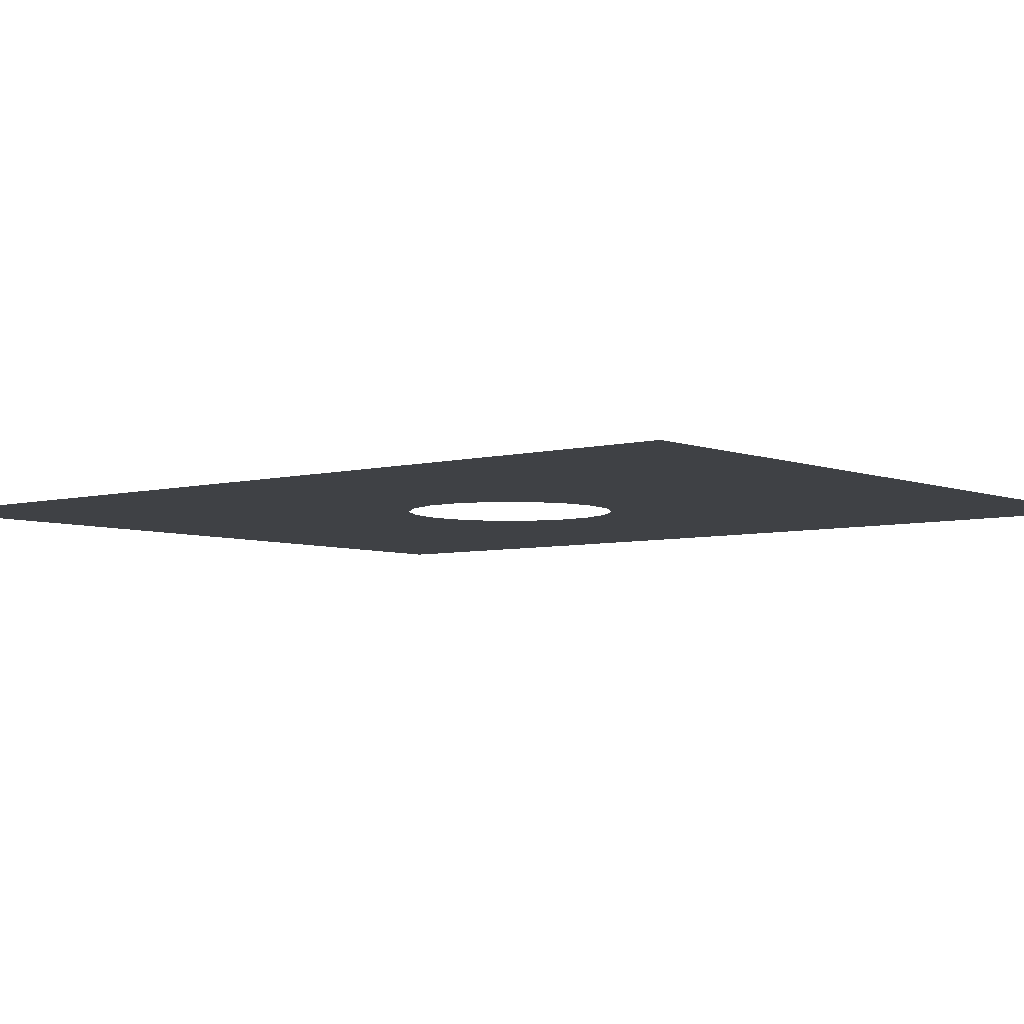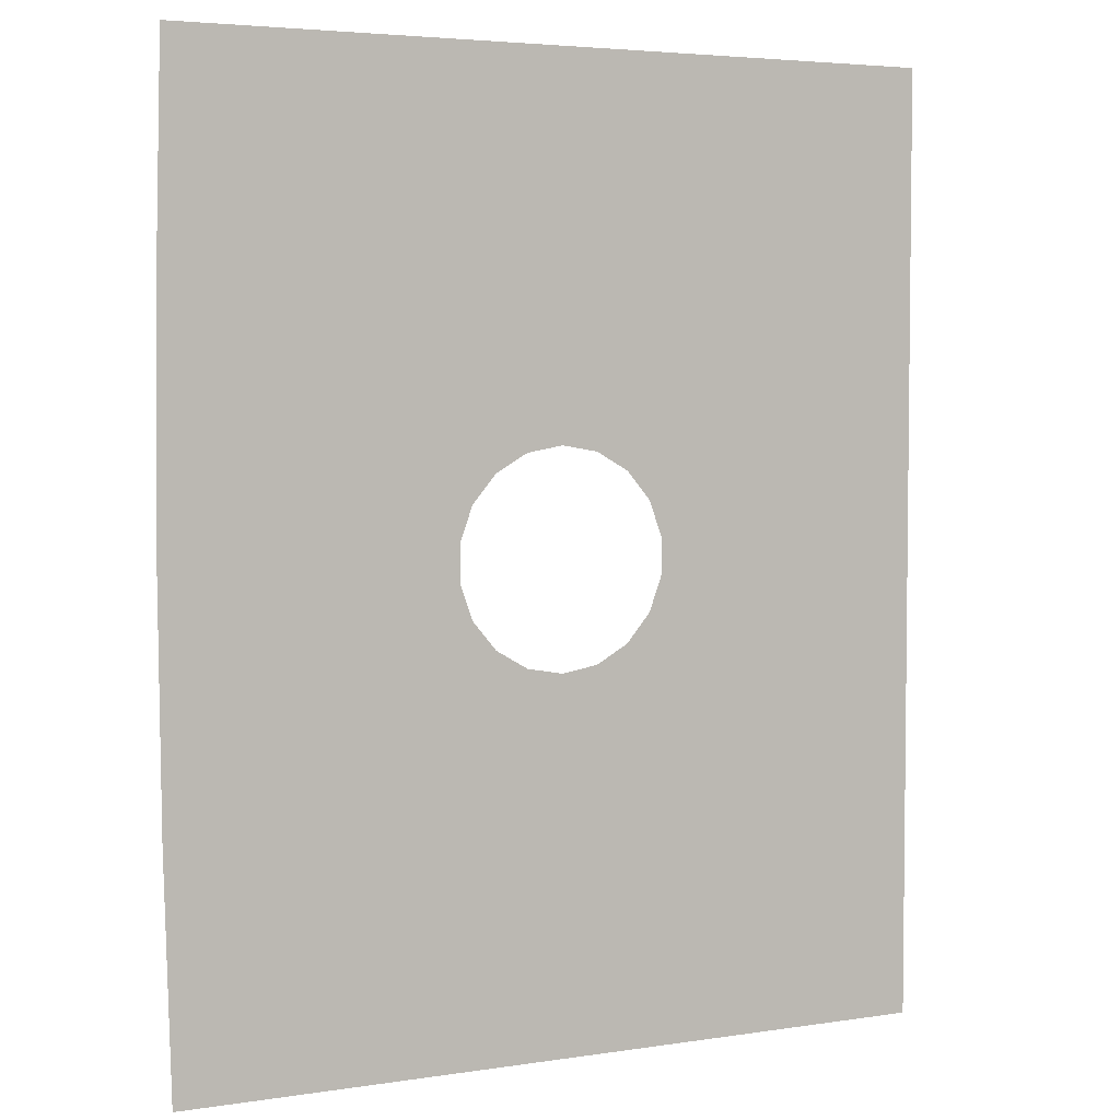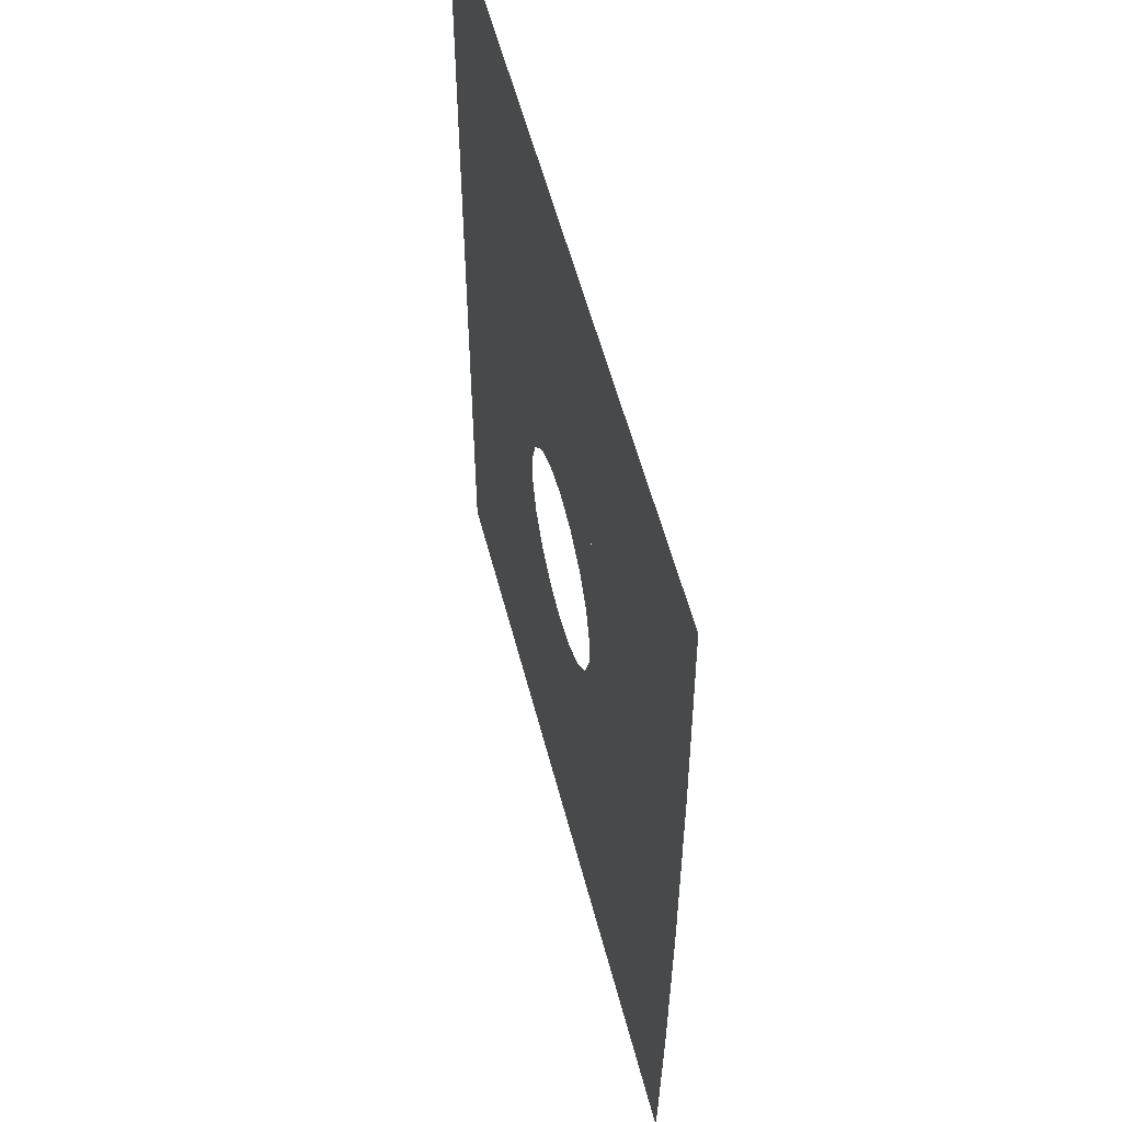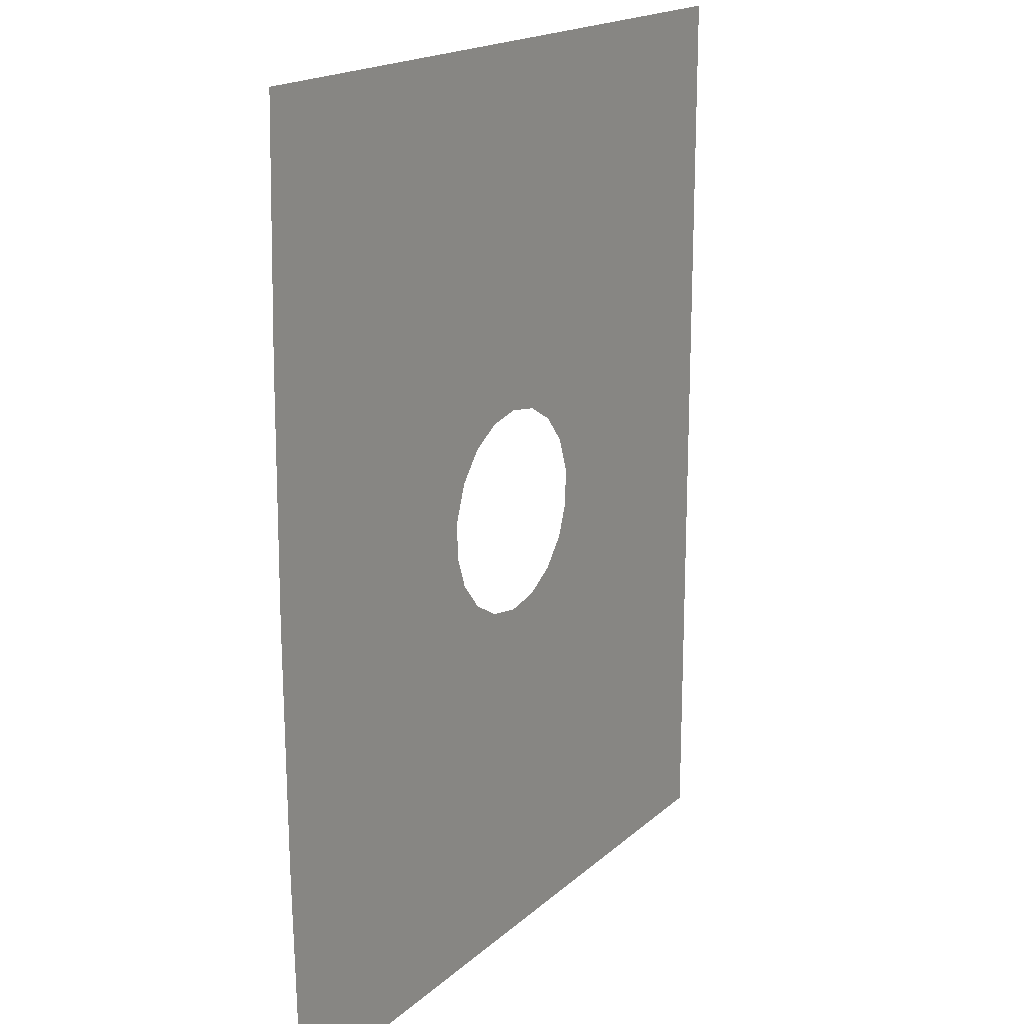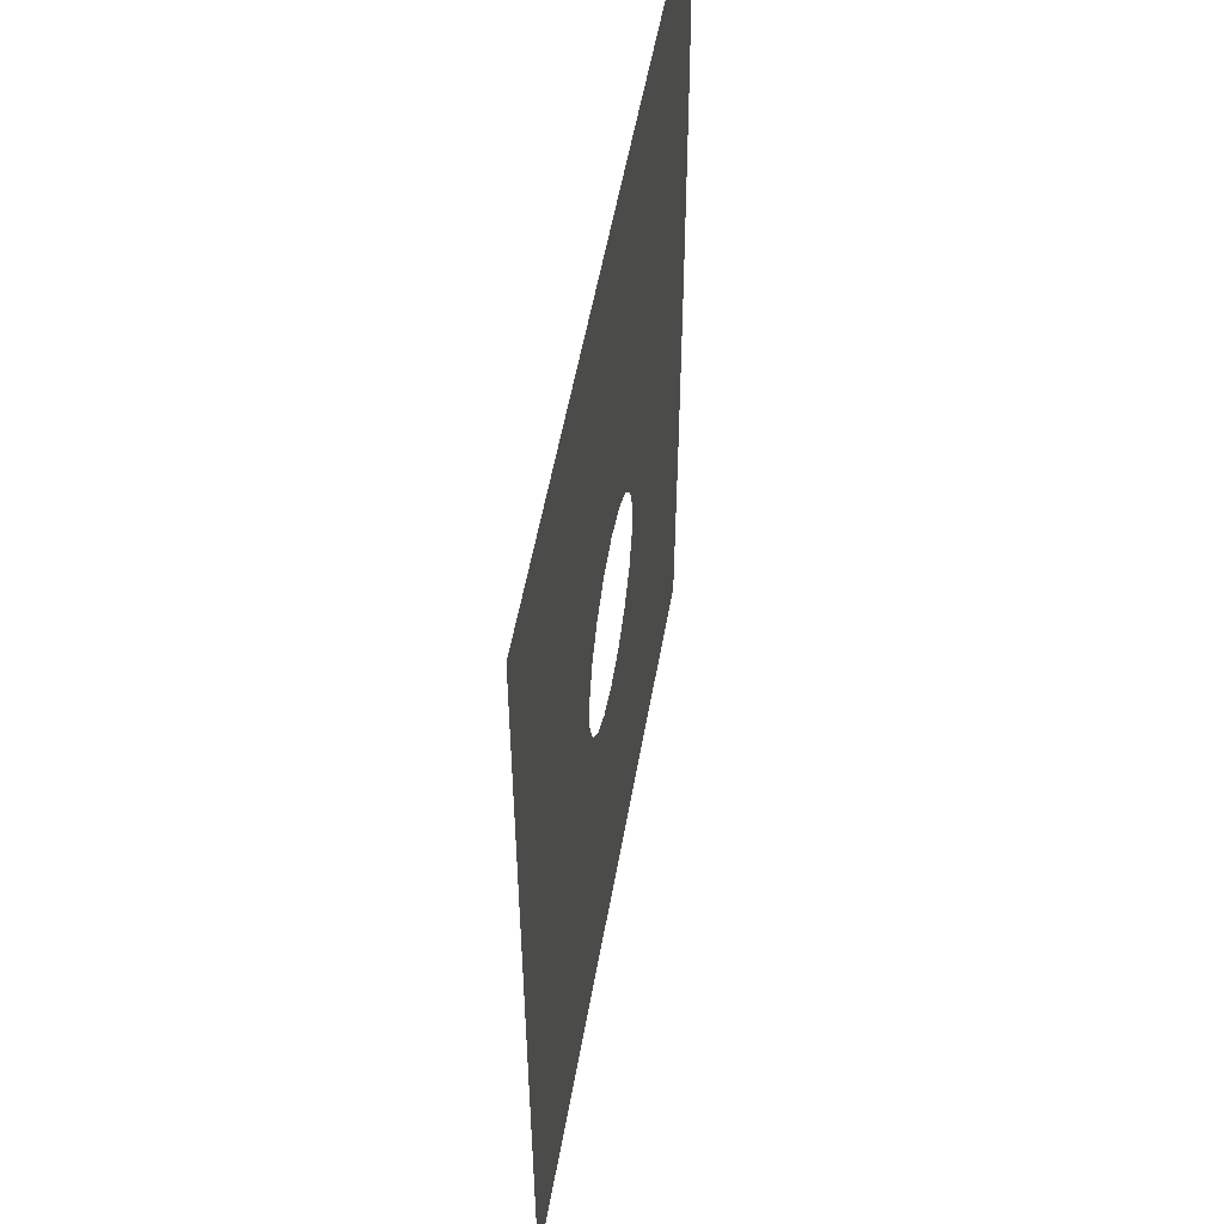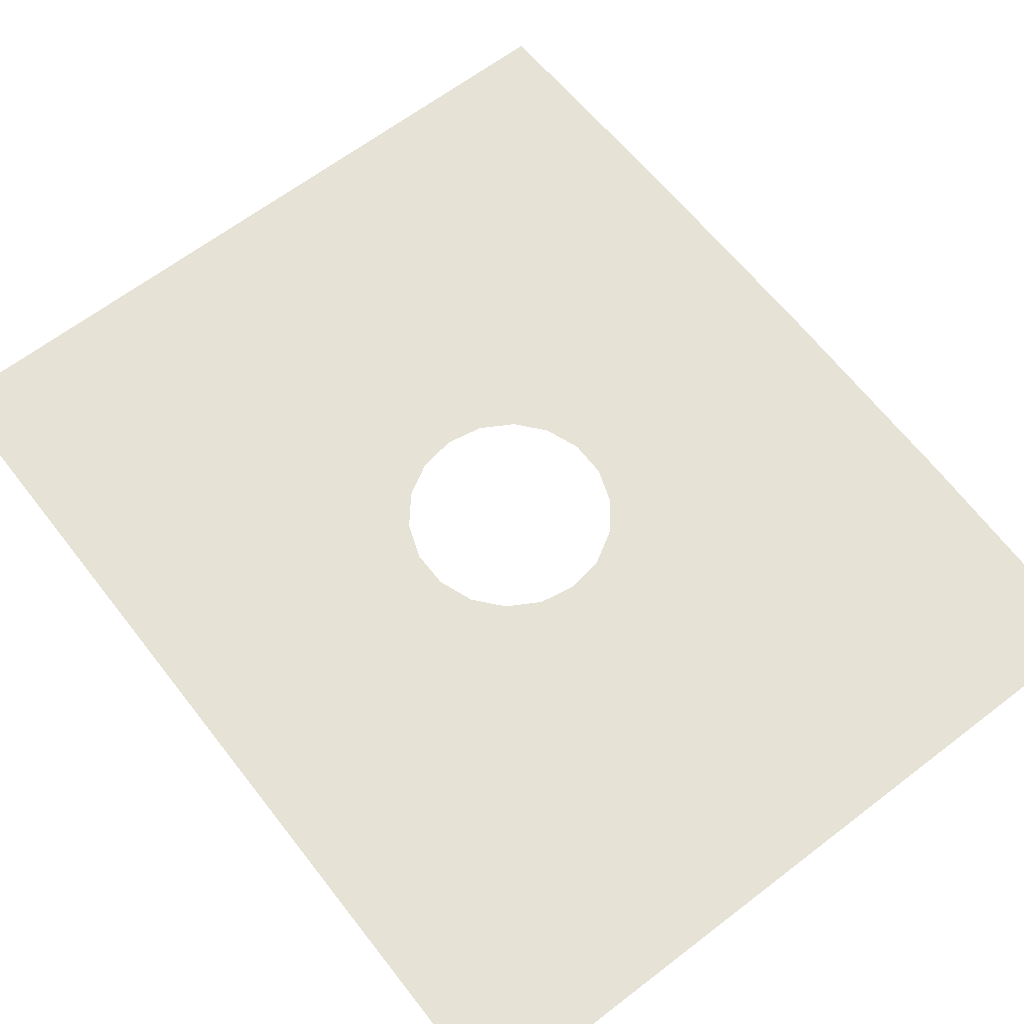
<metadata>
{"format":"obj","ext":"obj","renderer":"f3d","projection":"perspective","resolution":1024,"background":"white","views":[{"elev":-5.4,"azim":-50.4,"up":"+Y"},{"elev":4.3,"azim":153.2,"up":"+Z"},{"elev":56.9,"azim":75.5,"up":"+Z"},{"elev":18.0,"azim":121.6,"up":"+Z"},{"elev":54.0,"azim":-80.1,"up":"+Z"},{"elev":63.9,"azim":-37.8,"up":"+Y"}]}
</metadata>
<code>
o mesh656/mesh656-geometry#mesh656-geometry
v 0.4191 -0.1394 -0.1044
v 0.4186 -0.1394 -0.04945
v 0.3524 -0.1394 -0.1087
v 0.3724 -0.1394 0.005532
v 0.4186 -0.1394 -0.1594
v 0.4172 -0.1394 0.005532
v 0.3524 -0.1394 0.005532
v 0.3524 -0.1394 -0.2144
v 0.3495 -0.1394 -0.1168
v 0.4172 -0.1394 -0.2144
v 0.3439 -0.1394 -0.1234
v 0.3365 -0.1394 -0.1277
v 0.328 -0.1394 -0.2144
v 0.328 -0.1394 -0.1292
v 0.3195 -0.1394 -0.1277
v 0.3036 -0.1394 -0.2144
v 0.3121 -0.1394 -0.1234
v 0.3065 -0.1394 -0.1168
v 0.3036 -0.1394 -0.1087
v 0.2381 -0.1394 -0.1594
v 0.2381 -0.1394 -0.1044
v 0.2381 -0.1394 -0.2144
v 0.3036 -0.1394 -0.1001
v 0.2381 -0.1394 -0.04946
v 0.2829 -0.1394 0.005532
v 0.3036 -0.1394 0.005532
v 0.2381 -0.1394 0.005532
v 0.3065 -0.1394 -0.09205
v 0.3121 -0.1394 -0.08546
v 0.3195 -0.1394 -0.08116
v 0.3277 -0.1394 0.005532
v 0.328 -0.1394 -0.07966
v 0.328 -0.1394 0.005532
v 0.3365 -0.1394 -0.08116
v 0.3439 -0.1394 -0.08546
v 0.3495 -0.1394 -0.09205
v 0.3524 -0.1394 -0.1001
f 1 2 3
f 3 2 1
f 2 4 3
f 3 4 2
f 1 3 5
f 5 3 1
f 2 6 4
f 4 6 2
f 4 7 3
f 3 7 4
f 5 3 8
f 8 3 5
f 3 9 8
f 8 9 3
f 5 8 10
f 10 8 5
f 8 9 11
f 11 9 8
f 8 11 12
f 12 11 8
f 8 12 13
f 13 12 8
f 12 14 13
f 13 14 12
f 14 15 13
f 13 15 14
f 13 15 16
f 16 15 13
f 15 17 16
f 16 17 15
f 17 18 16
f 16 18 17
f 18 19 16
f 16 19 18
f 19 20 16
f 16 20 19
f 19 21 20
f 20 21 19
f 16 20 22
f 22 20 16
f 23 21 19
f 19 21 23
f 23 24 21
f 21 24 23
f 23 25 24
f 24 25 23
f 23 26 25
f 25 26 23
f 25 27 24
f 24 27 25
f 28 26 23
f 23 26 28
f 29 26 28
f 28 26 29
f 30 26 29
f 29 26 30
f 31 26 30
f 30 26 31
f 32 31 30
f 30 31 32
f 33 31 32
f 32 31 33
f 34 33 32
f 32 33 34
f 7 33 34
f 34 33 7
f 7 34 35
f 35 34 7
f 7 35 36
f 36 35 7
f 37 7 36
f 36 7 37

</code>
